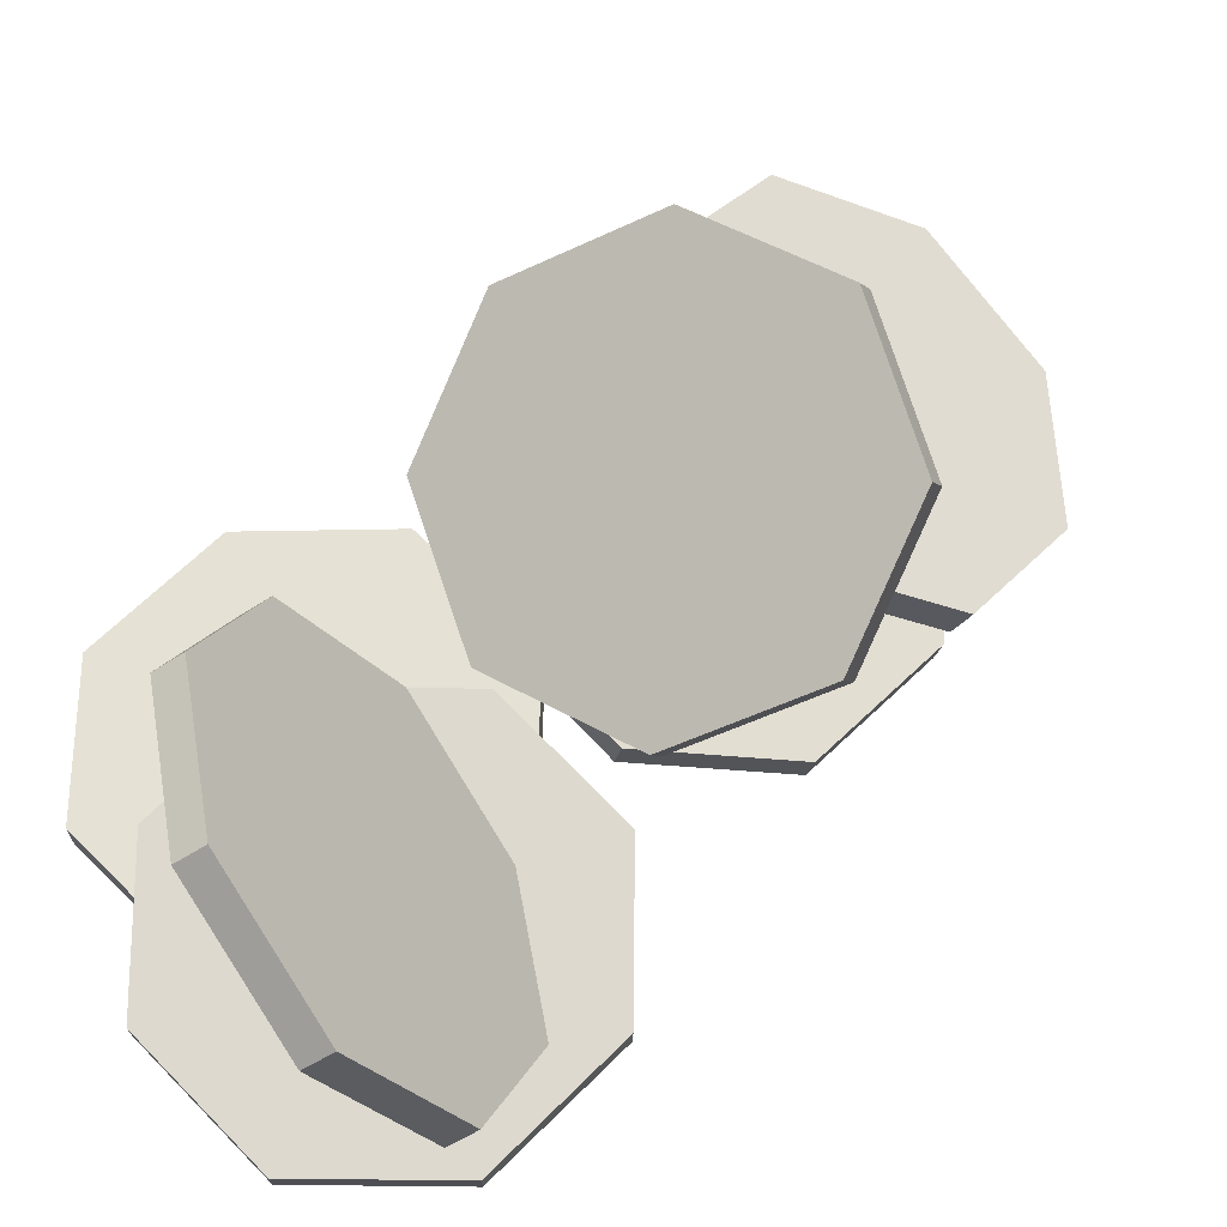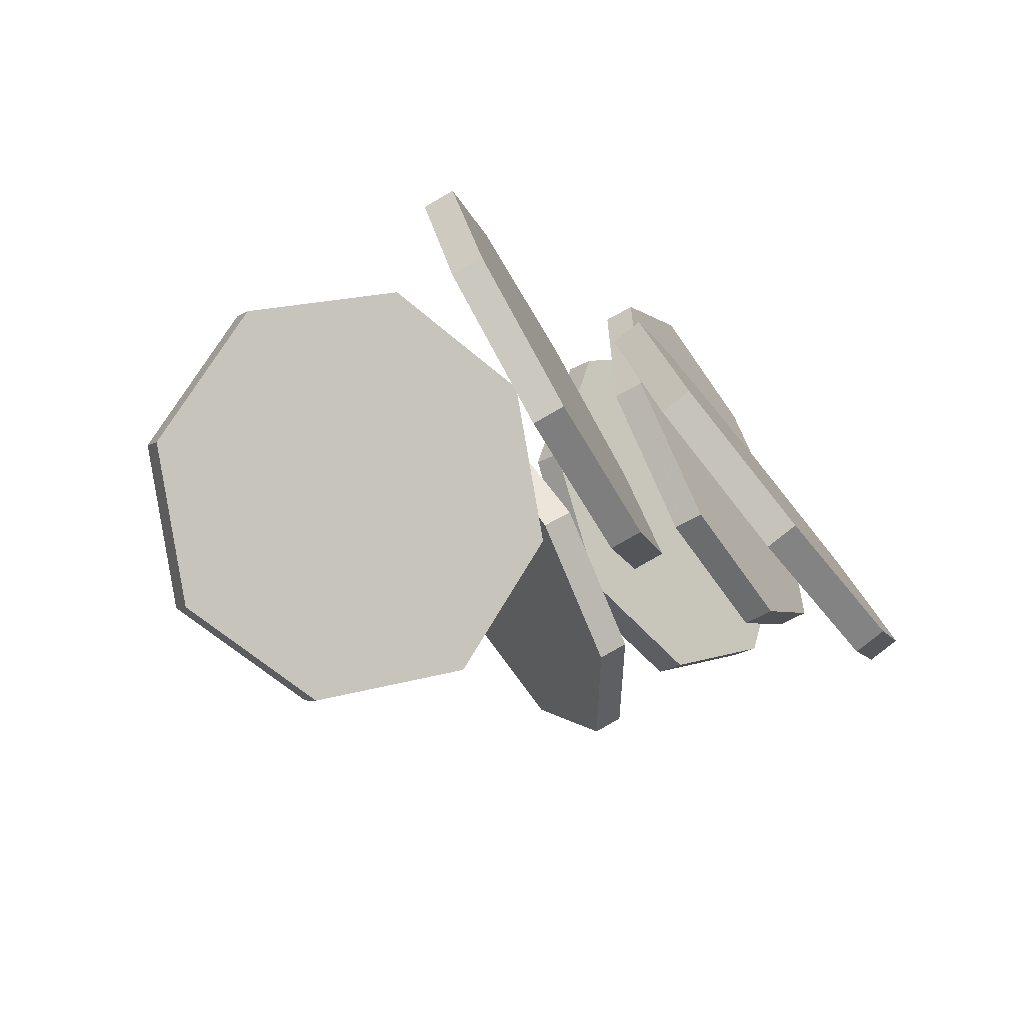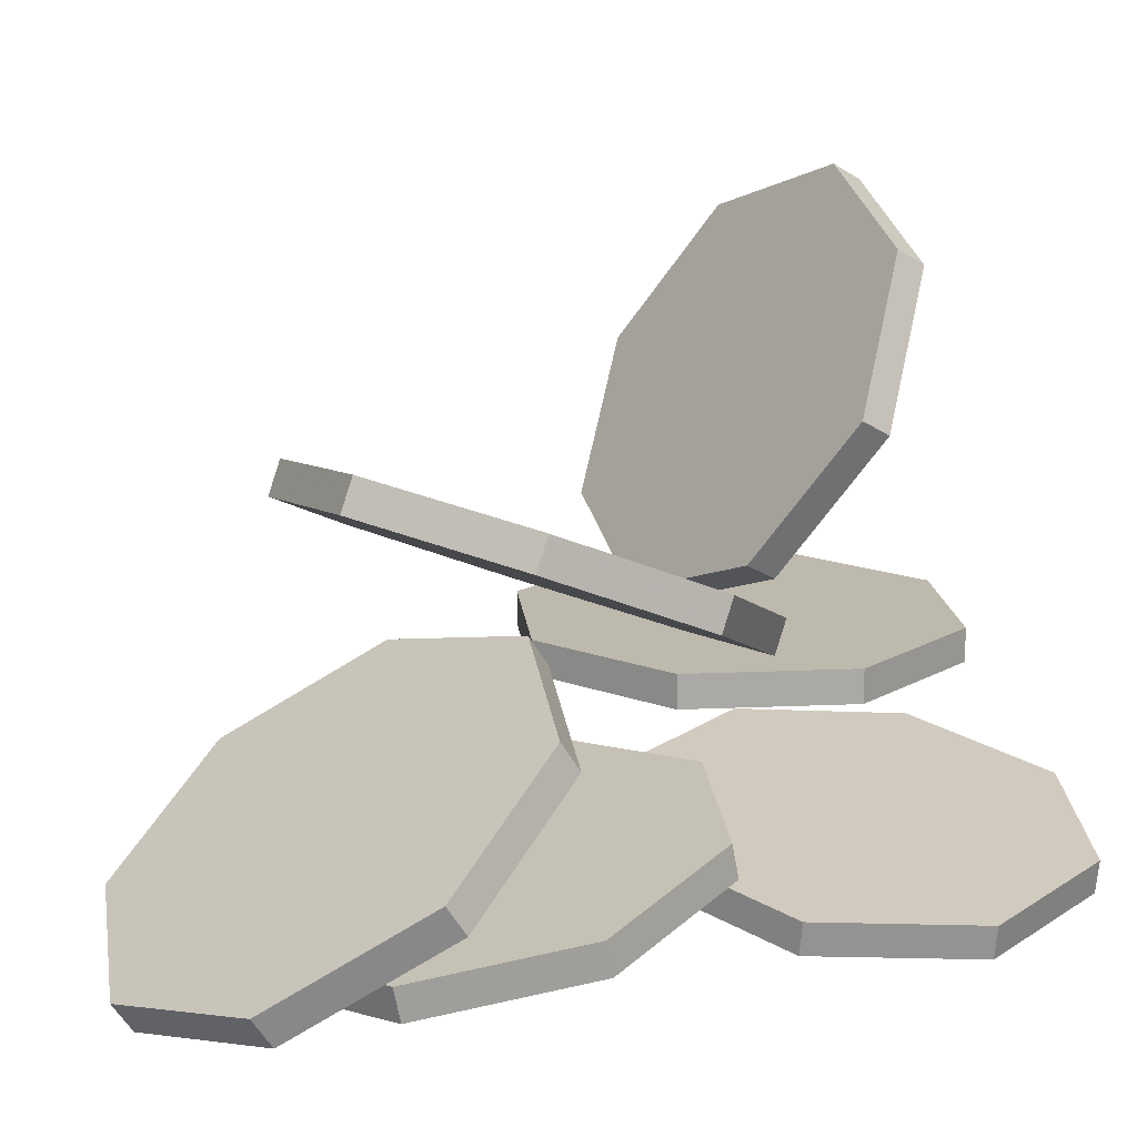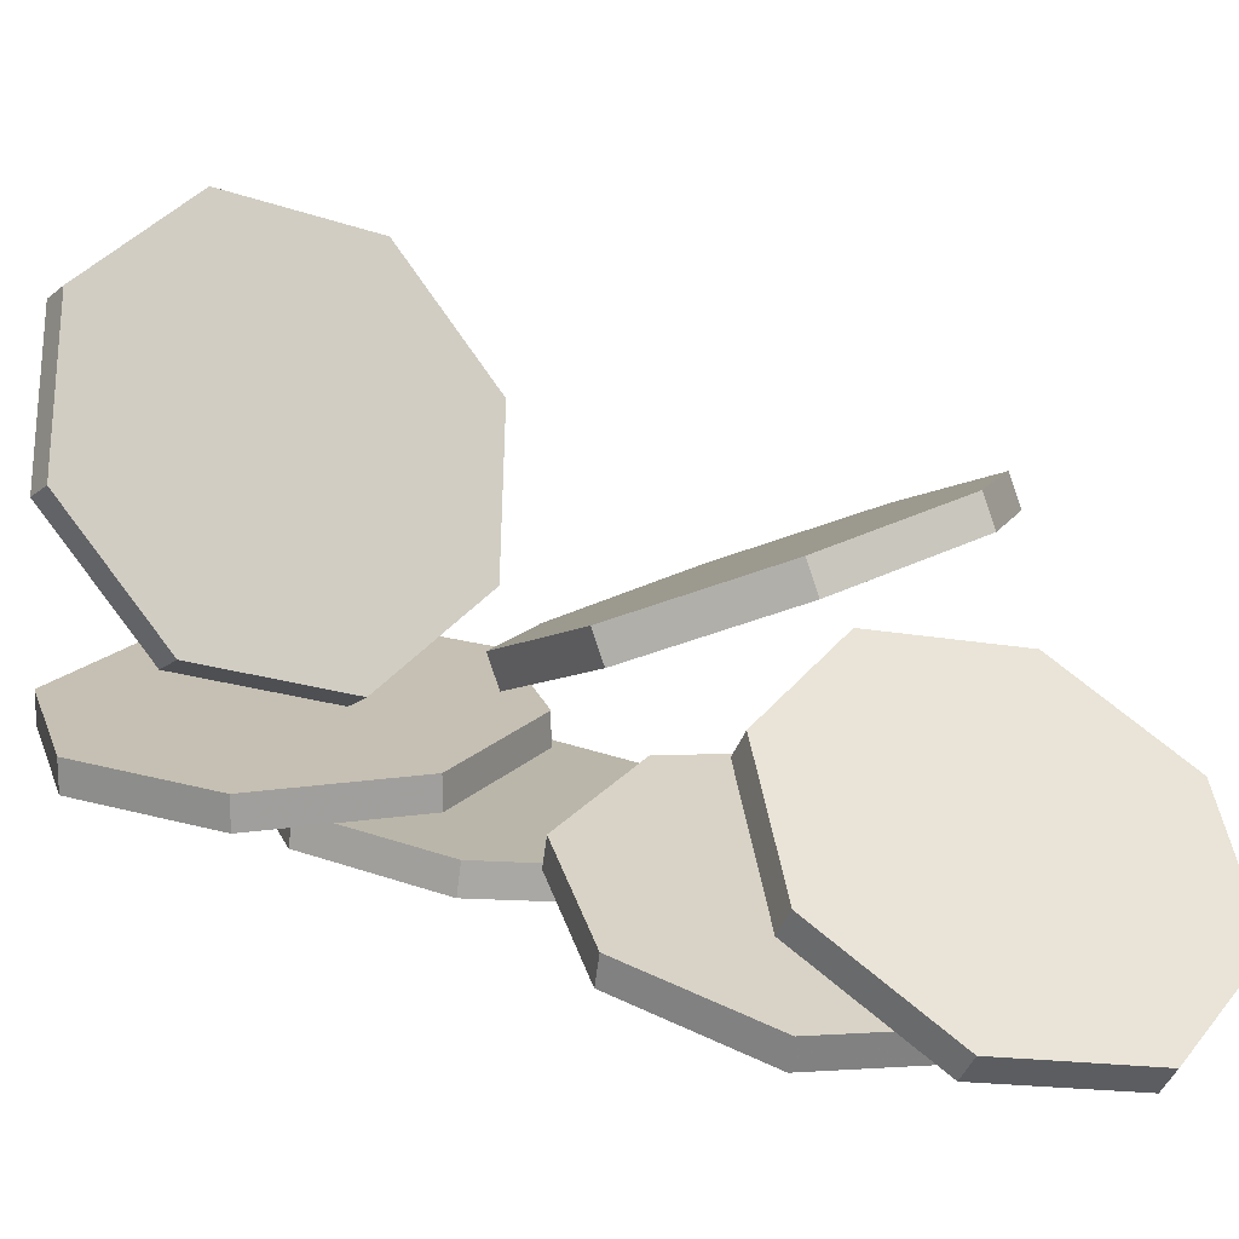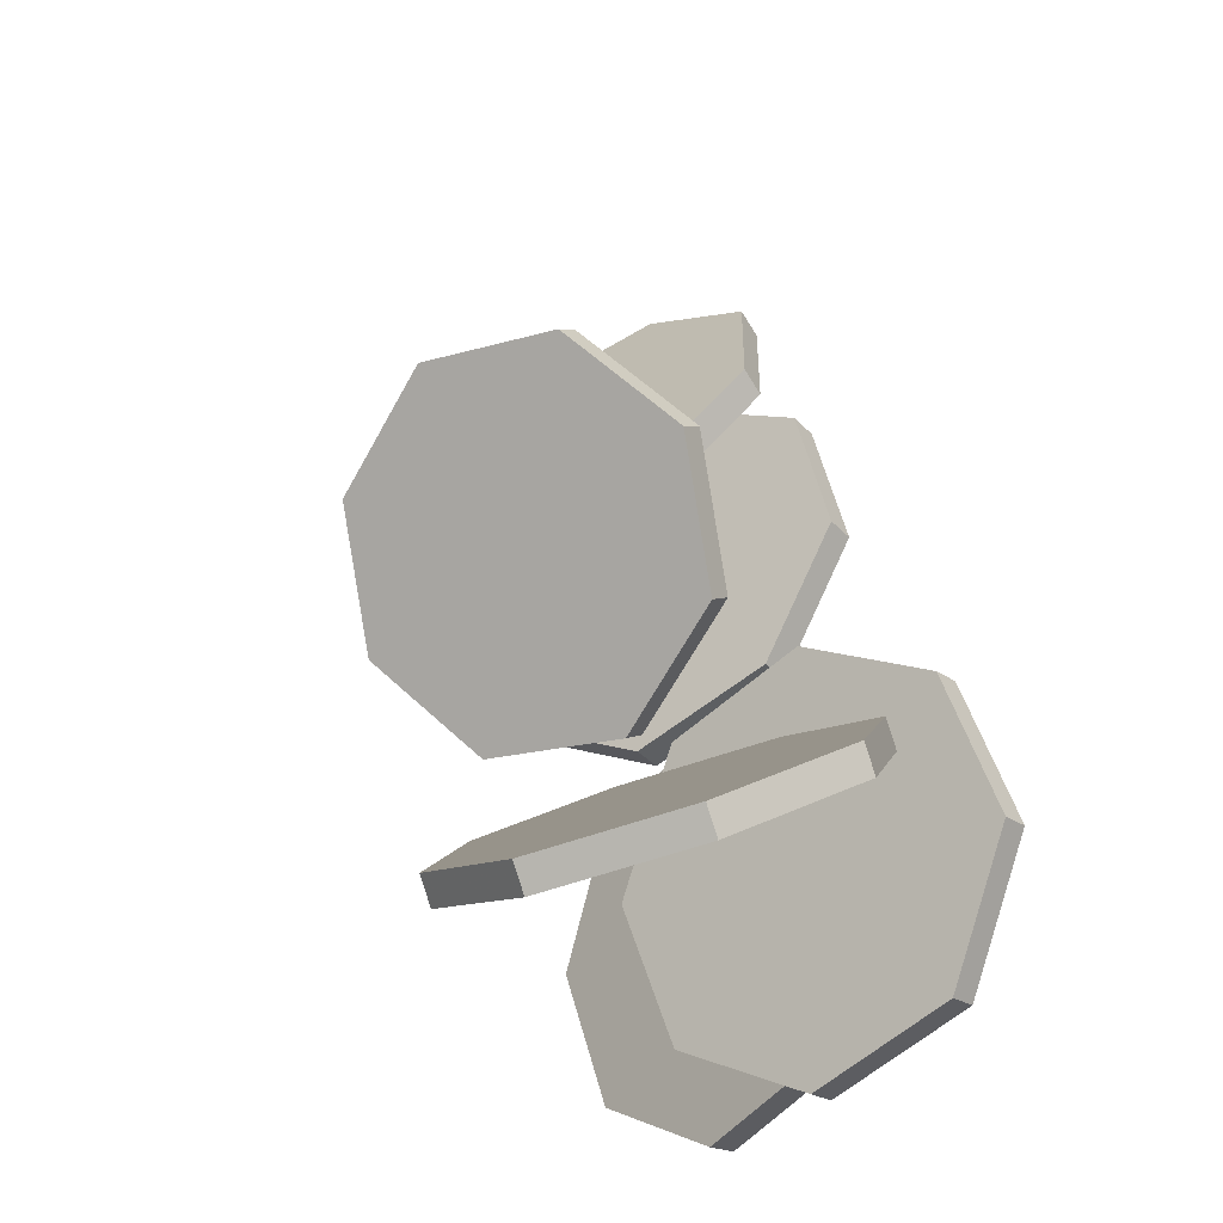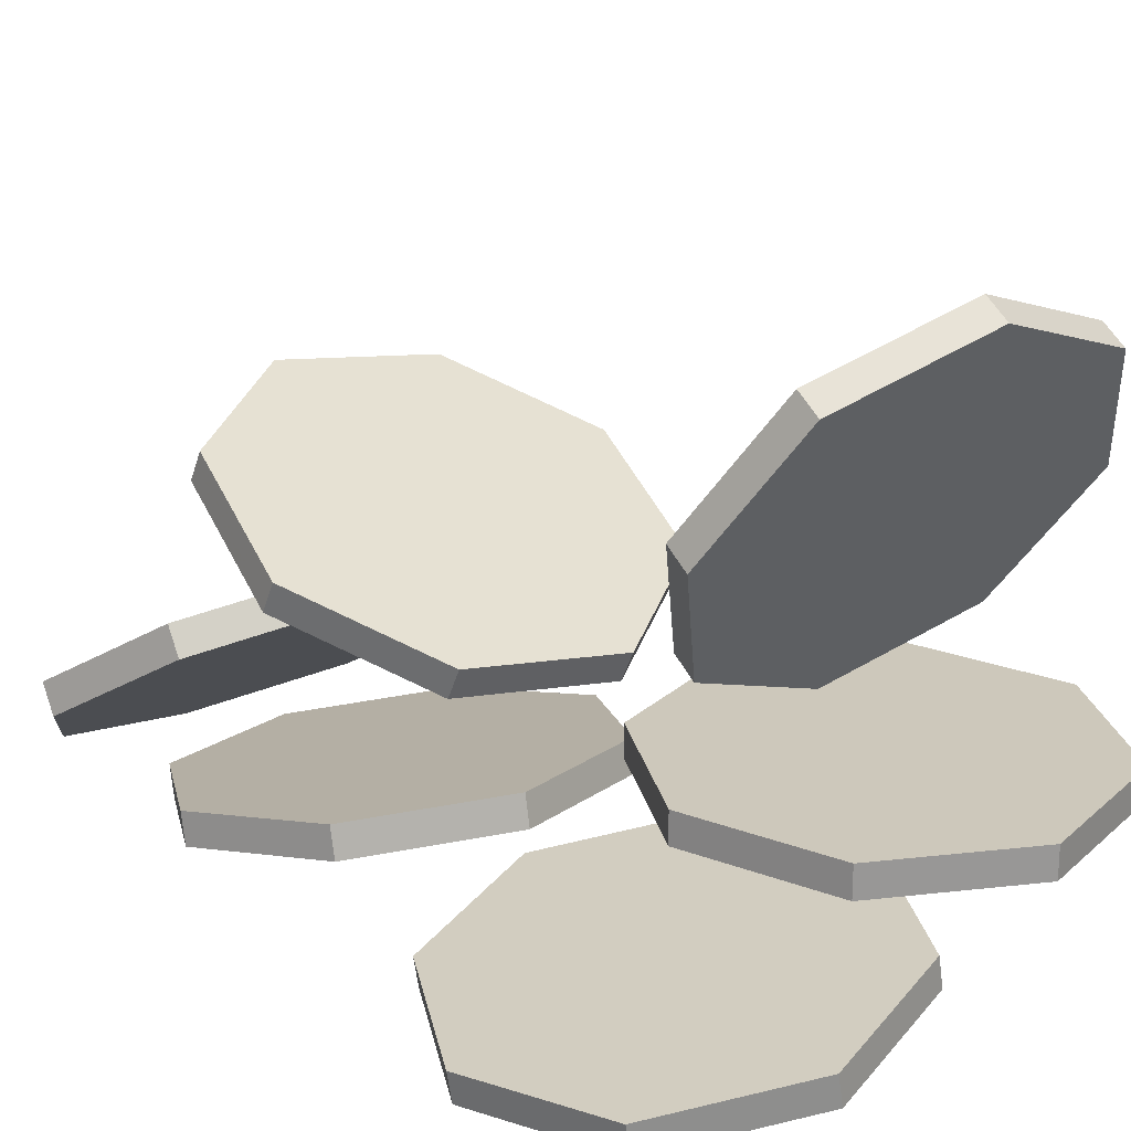
<metadata>
{"format":"obj","ext":"obj","renderer":"f3d","projection":"perspective","resolution":1024,"background":"white","views":[{"elev":71.7,"azim":68.1,"up":"+Z"},{"elev":-78.8,"azim":120.0,"up":"+Y"},{"elev":15.1,"azim":-118.1,"up":"+Z"},{"elev":18.1,"azim":141.9,"up":"+Z"},{"elev":-22.7,"azim":38.8,"up":"+Y"},{"elev":21.9,"azim":-33.8,"up":"+Z"}]}
</metadata>
<code>
v -0 10.15 0.1047
v -0 10.37 0.2274
v 1.184 9.916 0.5329
v 1.184 10.14 0.6555
v 1.674 9.339 1.567
v 1.674 9.558 1.689
v 1.184 8.761 2.6
v 1.184 8.981 2.723
v -0 8.522 3.029
v -0 8.742 3.151
v -1.184 8.761 2.6
v -1.184 8.981 2.723
v -1.674 9.339 1.567
v -1.674 9.558 1.689
v -1.184 9.916 0.5329
v -1.184 10.14 0.6555
f 1 2 4
f 3 4 6
f 5 6 8
f 8 10 9
f 9 10 12
f 12 14 13
f 14 10 6
f 16 2 1
f 14 16 15
f 7 11 15
f 3 1 4
f 5 3 6
f 7 5 8
f 7 8 9
f 11 9 12
f 11 12 13
f 6 4 2
f 2 16 14
f 14 12 10
f 10 8 6
f 6 2 14
f 15 16 1
f 13 14 15
f 15 1 3
f 3 5 7
f 7 9 11
f 11 13 15
f 15 3 7
v -0.9143 13.5 1.465
v -0.8891 13.4 1.695
v -0.1074 12.62 0.9992
v -0.08223 12.52 1.229
v -0.2348 11.44 0.5083
v -0.2097 11.34 0.7384
v -1.222 10.66 0.2797
v -1.197 10.56 0.5097
v -2.491 10.72 0.4471
v -2.465 10.63 0.6772
v -3.297 11.6 0.9126
v -3.272 11.51 1.143
v -3.17 12.78 1.404
v -3.145 12.68 1.634
v -2.183 13.57 1.632
v -2.158 13.47 1.862
f 17 18 20
f 19 20 22
f 22 24 23
f 23 24 26
f 26 28 27
f 27 28 30
f 30 24 22
f 31 32 18
f 29 30 32
f 23 27 31
f 19 17 20
f 21 19 22
f 21 22 23
f 25 23 26
f 25 26 27
f 29 27 30
f 22 20 18
f 18 32 22
f 30 28 26
f 26 24 30
f 22 32 30
f 17 31 18
f 31 29 32
f 31 17 19
f 19 21 23
f 23 25 27
f 27 29 31
f 31 19 23
v -2.222 14.98 -1.346
v -2.222 15.12 -1.137
v -1.039 14.57 -1.072
v -1.039 14.71 -0.8632
v -0.5482 13.59 -0.41
v -0.5482 13.73 -0.2014
v -1.039 12.61 0.2518
v -1.039 12.75 0.4604
v -2.222 12.2 0.5259
v -2.222 12.34 0.7345
v -3.406 12.61 0.2518
v -3.406 12.75 0.4604
v -3.897 13.59 -0.41
v -3.897 13.73 -0.2014
v -3.406 14.57 -1.072
v -3.406 14.71 -0.8632
f 33 34 36
f 35 36 38
f 38 40 39
f 40 42 41
f 41 42 44
f 44 46 45
f 46 42 38
f 48 34 33
f 46 48 47
f 39 45 47
f 35 33 36
f 37 35 38
f 37 38 39
f 39 40 41
f 43 41 44
f 43 44 45
f 38 36 46
f 34 48 36
f 46 44 42
f 42 40 38
f 36 48 46
f 47 48 33
f 45 46 47
f 47 33 35
f 35 37 39
f 39 41 43
f 43 45 39
f 47 35 39
v -1.833 14.08 -1.374
v -1.833 14.13 -1.128
v -0.649 13.6 -1.272
v -0.649 13.66 -1.026
v -0.1587 12.44 -1.027
v -0.1587 12.5 -0.7807
v -0.649 11.29 -0.7812
v -0.649 11.34 -0.5351
v -1.833 10.81 -0.6794
v -1.833 10.86 -0.4333
v -3.017 11.29 -0.7812
v -3.017 11.34 -0.5351
v -3.507 12.44 -1.027
v -3.507 12.5 -0.7807
v -3.017 13.6 -1.272
v -3.017 13.66 -1.026
f 50 52 51
f 51 52 54
f 53 54 56
f 56 58 57
f 57 58 60
f 59 60 62
f 62 56 54
f 63 64 50
f 62 64 63
f 55 61 63
f 49 50 51
f 53 51 54
f 55 53 56
f 55 56 57
f 59 57 60
f 61 59 62
f 54 52 50
f 50 64 62
f 62 60 56
f 58 56 60
f 54 50 62
f 49 63 50
f 61 62 63
f 63 49 51
f 51 53 55
f 55 57 59
f 59 61 55
f 63 51 55
v -1.602 11.17 -1.31
v -1.642 11.17 -1.061
v -0.4333 10.68 -1.12
v -0.4735 10.68 -0.8719
v 0.05079 9.491 -1.042
v 0.01051 9.491 -0.7934
v -0.4333 8.308 -1.12
v -0.4735 8.308 -0.8719
v -1.602 7.817 -1.31
v -1.642 7.817 -1.061
v -2.77 8.308 -1.499
v -2.811 8.308 -1.251
v -3.254 9.491 -1.578
v -3.295 9.491 -1.329
v -2.77 10.68 -1.499
v -2.811 10.68 -1.251
f 66 68 67
f 67 68 70
f 70 72 71
f 72 74 73
f 73 74 76
f 76 78 77
f 78 74 70
f 79 80 66
f 78 80 79
f 71 75 79
f 65 66 67
f 69 67 70
f 69 70 71
f 71 72 73
f 75 73 76
f 75 76 77
f 70 68 66
f 66 80 78
f 78 76 74
f 74 72 70
f 70 66 78
f 65 79 66
f 77 78 79
f 79 65 67
f 67 69 79
f 71 73 75
f 75 77 79
f 79 69 71
v 0 11.17 -0.2858
v 0 11.17 -0.03424
v 1.184 10.68 -0.2858
v 1.184 10.68 -0.03424
v 1.674 9.491 -0.2858
v 1.674 9.491 -0.03424
v 1.184 8.308 -0.2858
v 1.184 8.308 -0.03424
v -0 7.817 -0.2858
v -0 7.817 -0.03424
v -1.184 8.308 -0.2858
v -1.184 8.308 -0.03424
v -1.674 9.491 -0.2858
v -1.674 9.491 -0.03424
v -1.184 10.68 -0.2858
v -1.184 10.68 -0.03424
f 82 84 83
f 84 86 85
f 86 88 87
f 88 90 89
f 90 92 91
f 92 94 93
f 92 90 86
f 96 82 81
f 94 96 95
f 87 91 95
f 81 82 83
f 83 84 85
f 85 86 87
f 87 88 89
f 89 90 91
f 91 92 93
f 86 84 82
f 82 96 94
f 94 92 86
f 90 88 86
f 86 82 94
f 95 96 81
f 93 94 95
f 95 81 83
f 83 85 95
f 87 89 91
f 91 93 95
f 95 85 87

</code>
